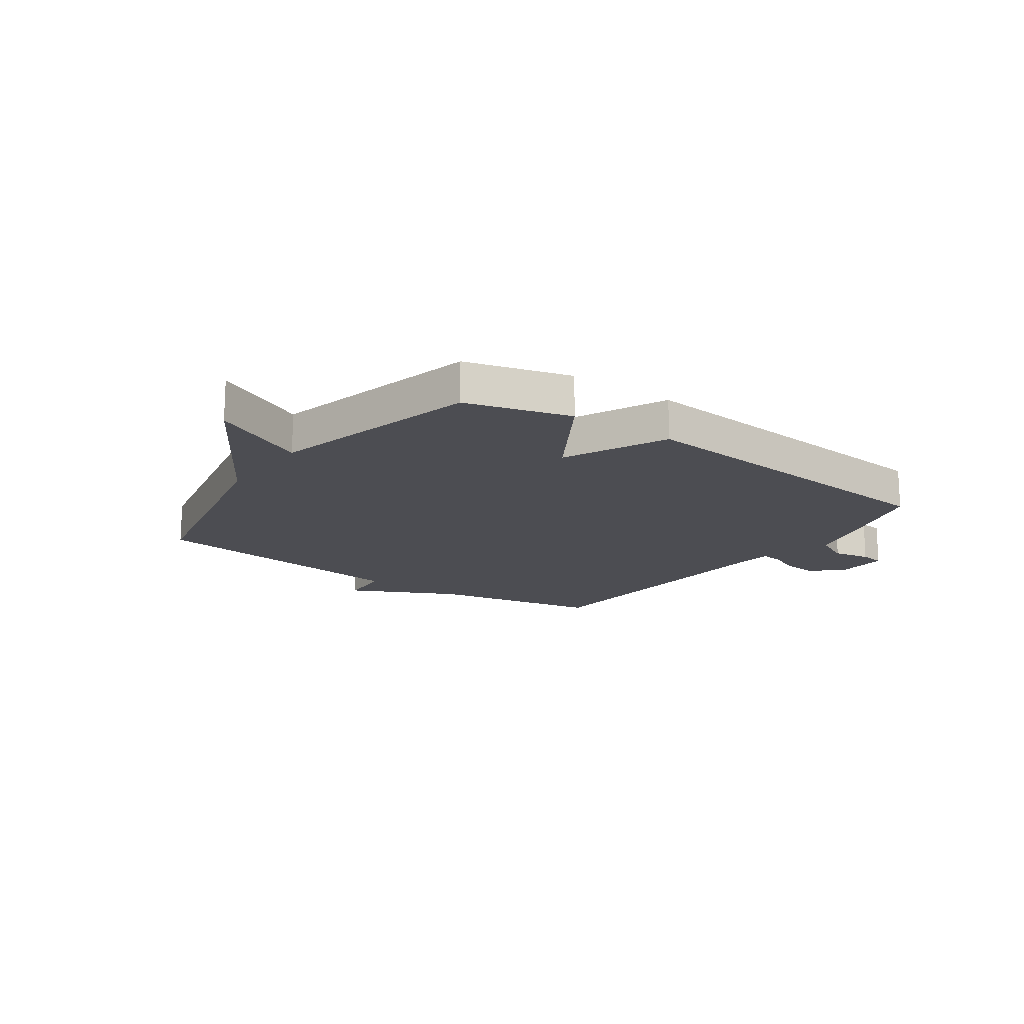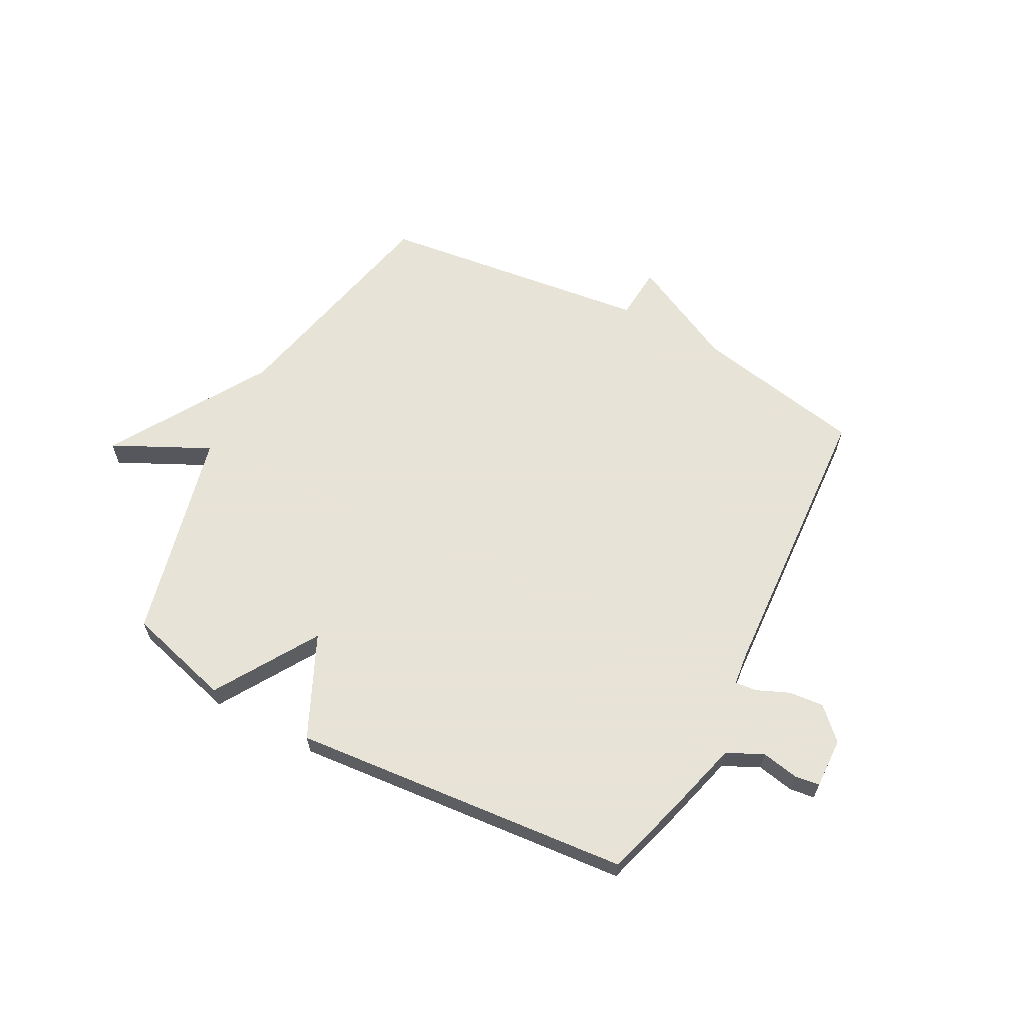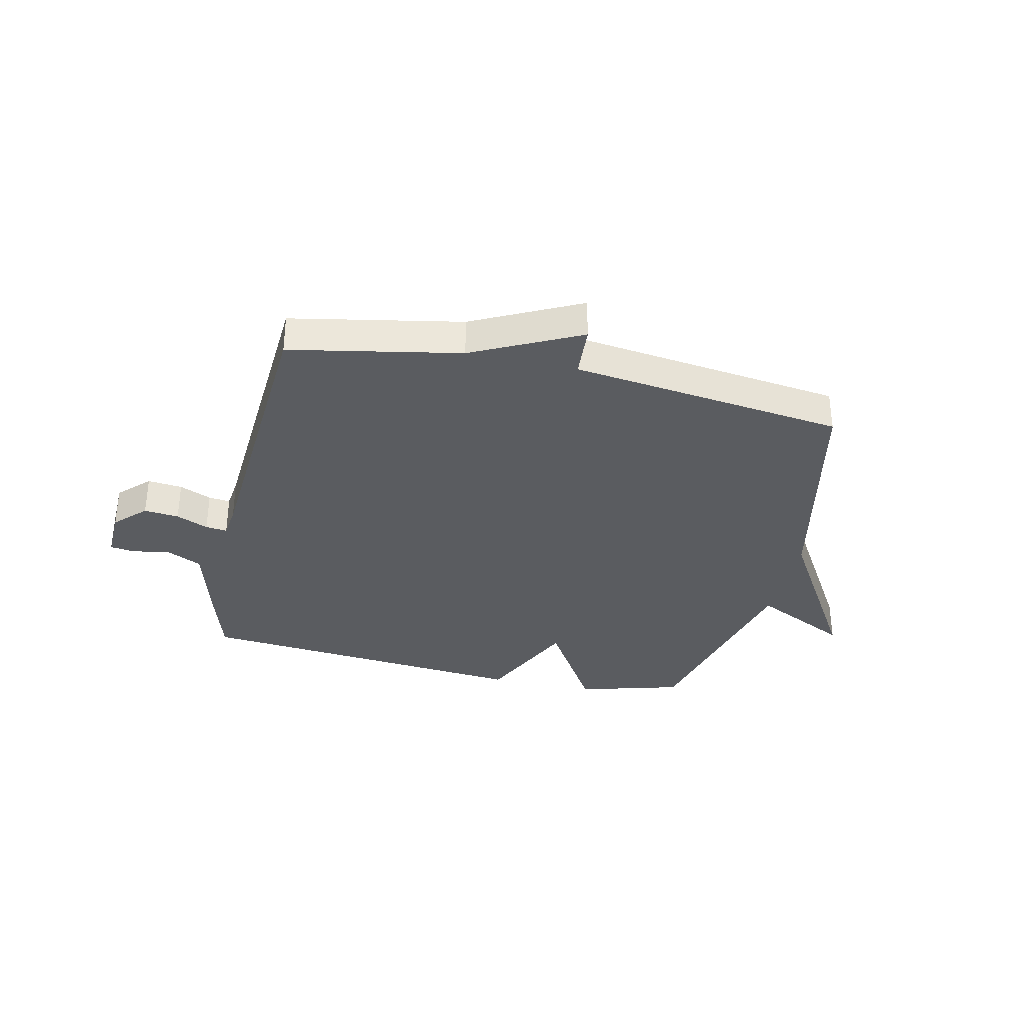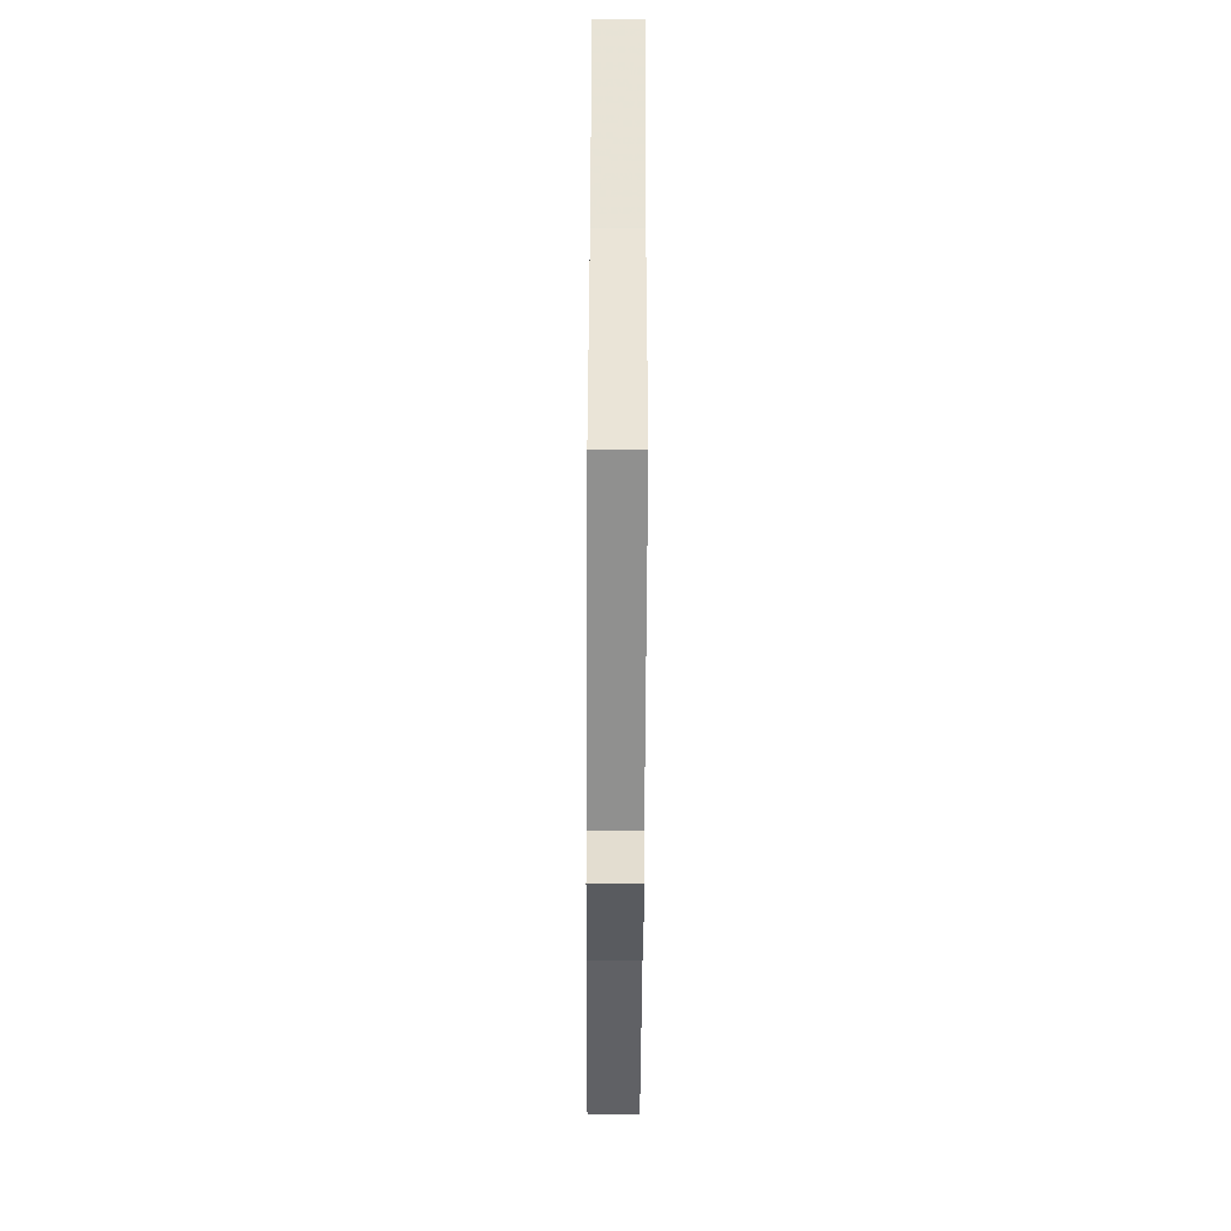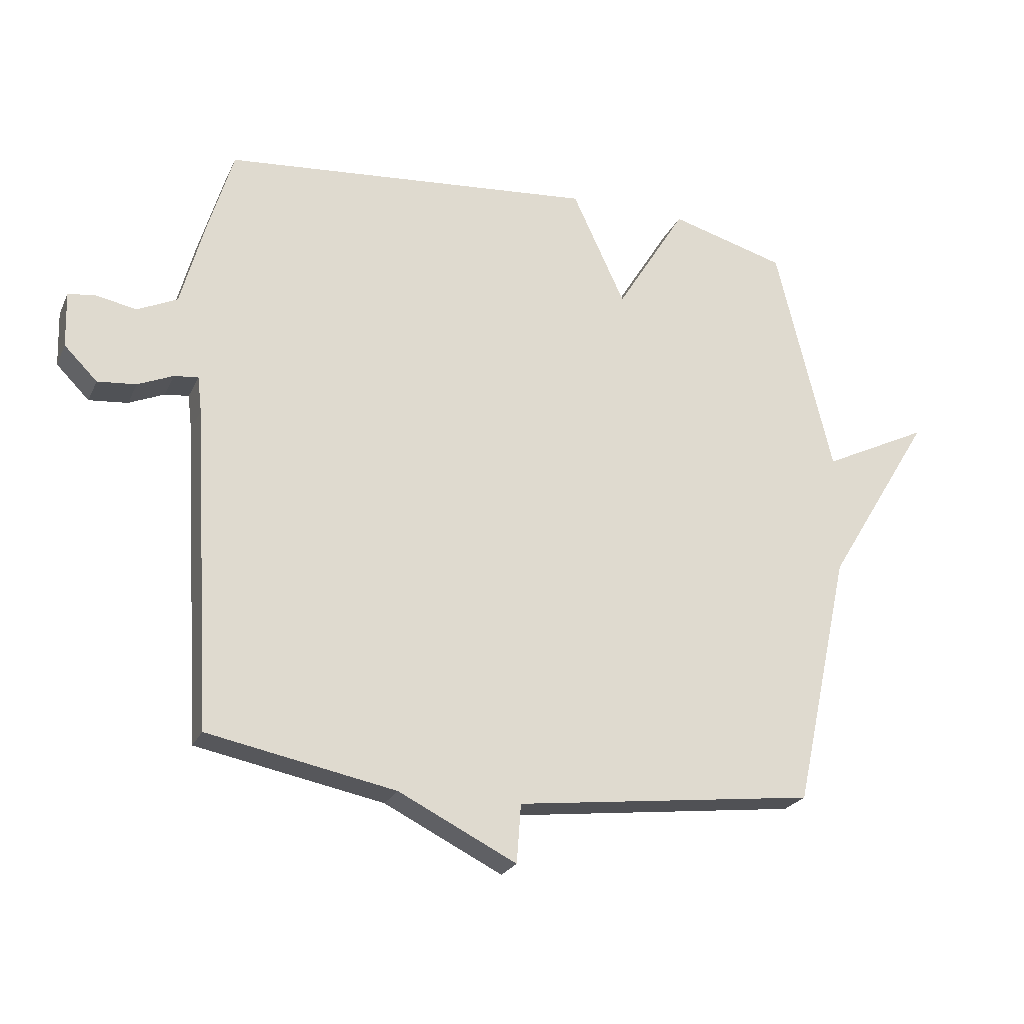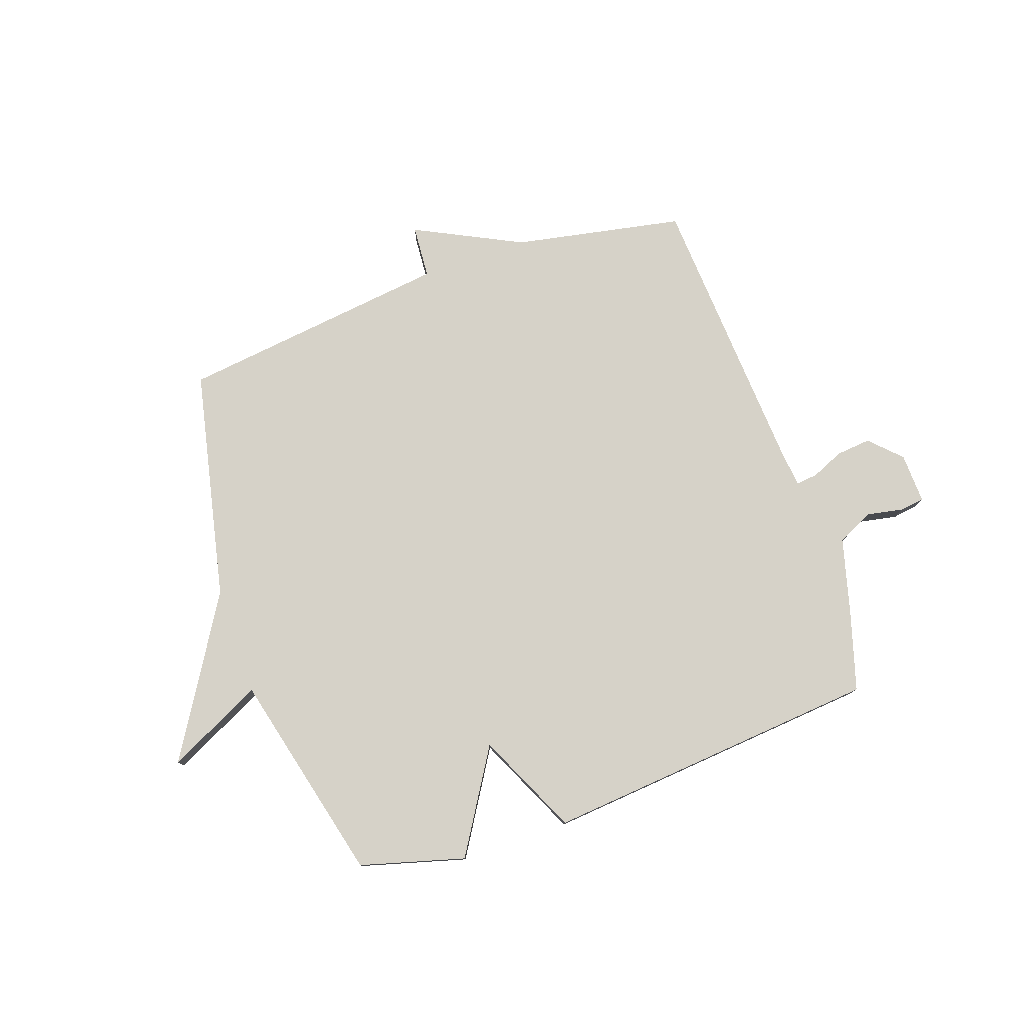
<metadata>
{"format":"obj","ext":"obj","renderer":"f3d","projection":"perspective","resolution":1024,"background":"white","views":[{"elev":-16.4,"azim":-35.5,"up":"+Y"},{"elev":62.6,"azim":27.9,"up":"+Y"},{"elev":-34.1,"azim":167.2,"up":"+Y"},{"elev":-58.7,"azim":-90.3,"up":"+Z"},{"elev":-23.6,"azim":159.9,"up":"+Z"},{"elev":78.3,"azim":-19.3,"up":"+Y"}]}
</metadata>
<code>
v 0.5 0.07 -0.5
v 0.193 0.07 -0.56
v 0 0.07 -0.656
v -0.007 0.07 -0.56
v -0.5 0.07 -0.5
v -0.592 0.07 -0.081
v -0.766 0.07 0.204
v -0.592 0.07 0.119
v -0.5 0.07 0.5
v -0.311 0.07 0.553
v -0.197 0.07 0.368
v -0.111 0.07 0.553
v 0.5 0.07 0.5
v 0.542 0.07 0.36
v 0.58 0.07 0.22
v 0.645 0.07 0.189
v 0.712 0.07 0.202
v 0.756 0.07 0.196
v 0.753 0.07 0.105
v 0.699 0.07 0.051
v 0.636 0.07 0.057
v 0.578 0.07 0.082
v 0.539 0.07 0.086
v 0.532 0.07 0.027
v 0.5 0 -0.5
v 0.193 0 -0.56
v 0 0 -0.656
v -0.007 0 -0.56
v -0.5 0 -0.5
v -0.592 0 -0.081
v -0.766 0 0.204
v -0.592 0 0.119
v -0.5 0 0.5
v -0.311 0 0.553
v -0.197 0 0.368
v -0.111 0 0.553
v 0.5 0 0.5
v 0.542 0 0.36
v 0.58 0 0.22
v 0.645 0 0.189
v 0.712 0 0.202
v 0.756 0 0.196
v 0.753 0 0.105
v 0.699 0 0.051
v 0.636 0 0.057
v 0.578 0 0.082
v 0.539 0 0.086
v 0.532 0 0.027
f 20 21 22
f 19 20 22
f 18 19 22
f 17 18 22
f 16 17 22
f 15 16 22 23
f 14 15 23
f 13 14 23
f 12 13 23
f 11 12 23
f 8 9 10 11
f 8 11 23 24
f 6 7 8
f 24 1 2
f 8 24 2
f 6 8 2
f 5 6 2
f 4 5 2
f 2 3 4
f 46 45 44
f 46 44 43
f 46 43 42
f 46 42 41
f 46 41 40
f 47 46 40 39
f 47 39 38
f 47 38 37
f 47 37 36
f 47 36 35
f 35 34 33 32
f 48 47 35 32
f 32 31 30
f 26 25 48
f 26 48 32
f 26 32 30
f 26 30 29
f 26 29 28
f 28 27 26
f 1 25 26 2
f 2 26 27 3
f 3 27 28 4
f 4 28 29 5
f 5 29 30 6
f 6 30 31 7
f 7 31 32 8
f 8 32 33 9
f 9 33 34 10
f 10 34 35 11
f 11 35 36 12
f 12 36 37 13
f 13 37 38 14
f 14 38 39 15
f 15 39 40 16
f 16 40 41 17
f 17 41 42 18
f 18 42 43 19
f 19 43 44 20
f 20 44 45 21
f 21 45 46 22
f 22 46 47 23
f 23 47 48 24
f 24 48 25 1

</code>
